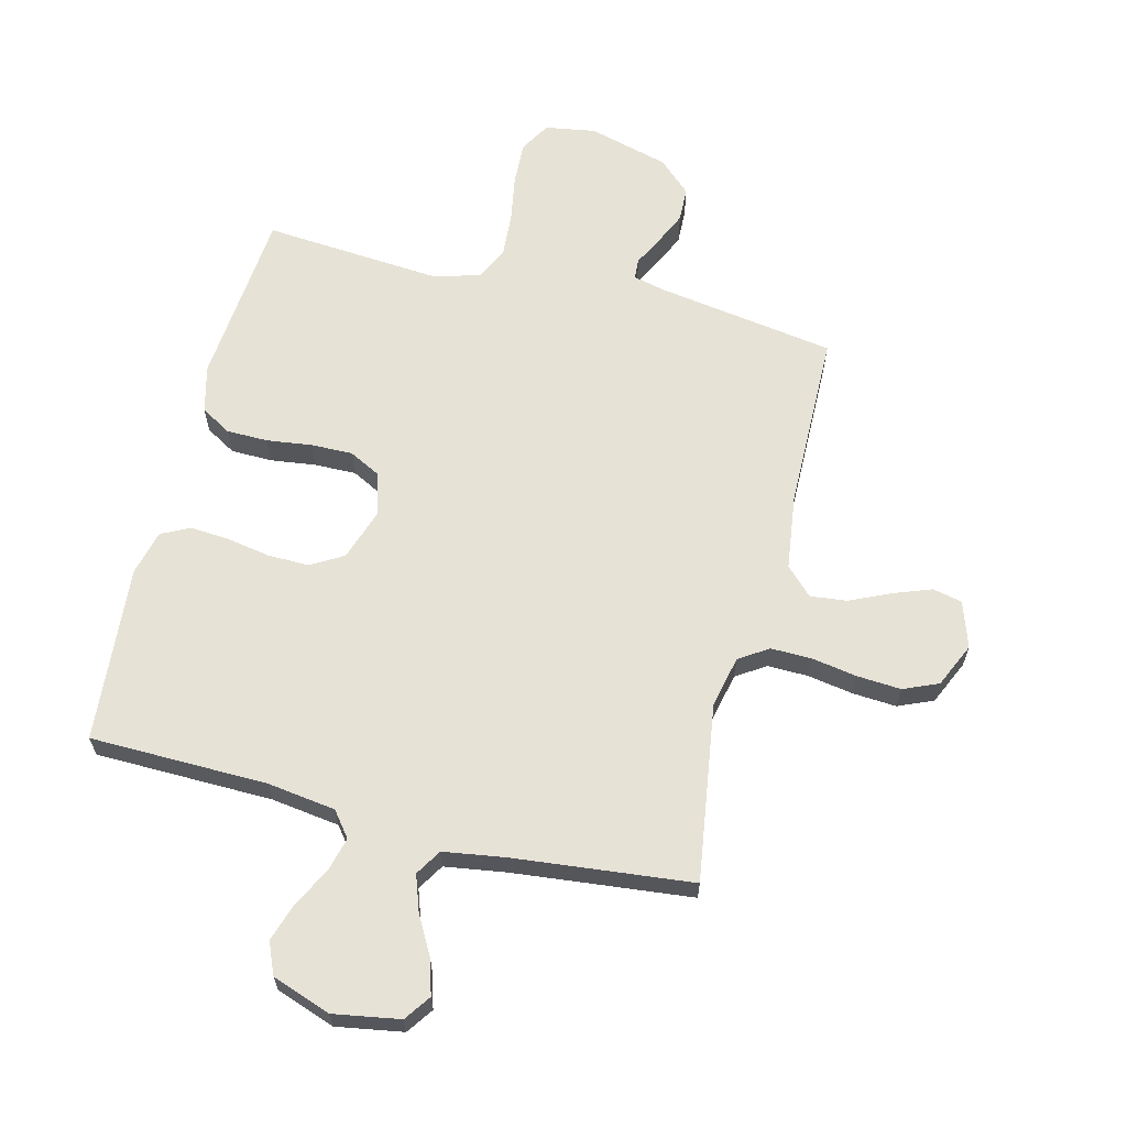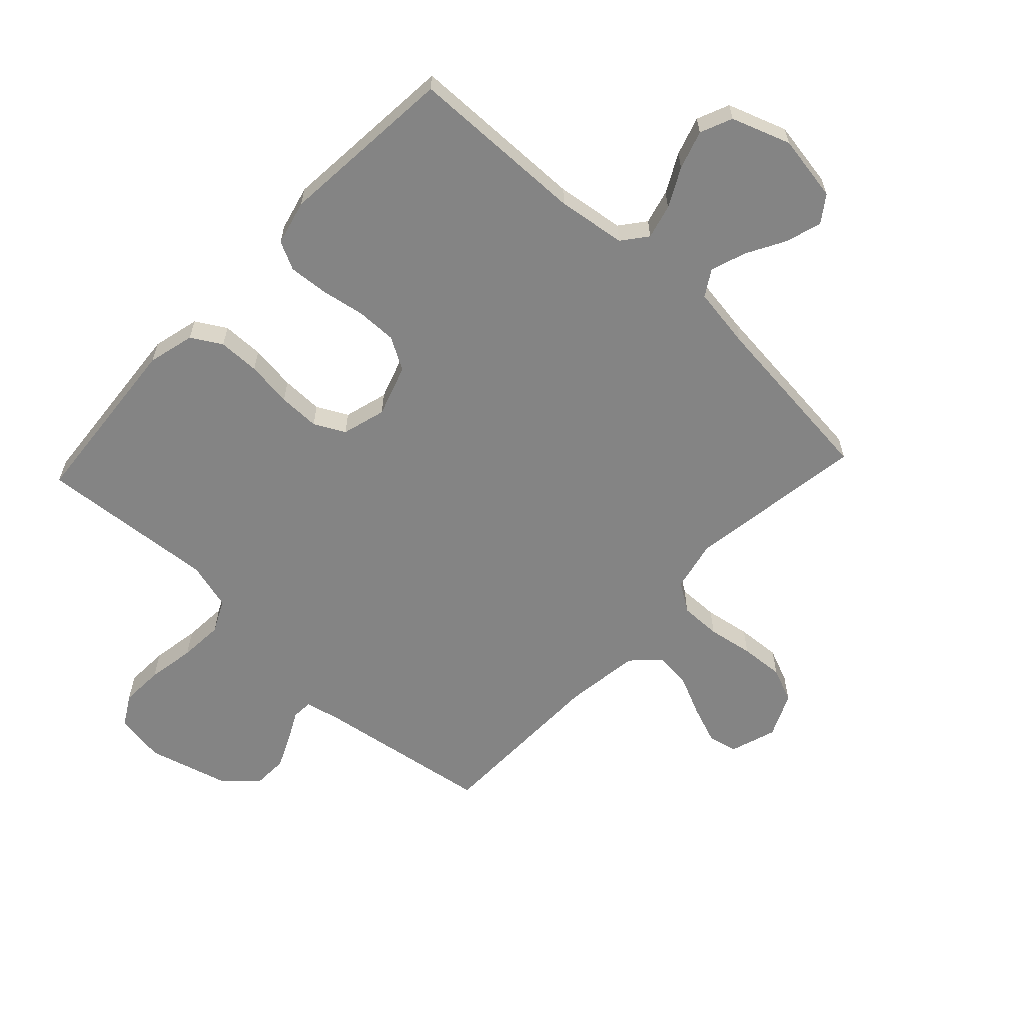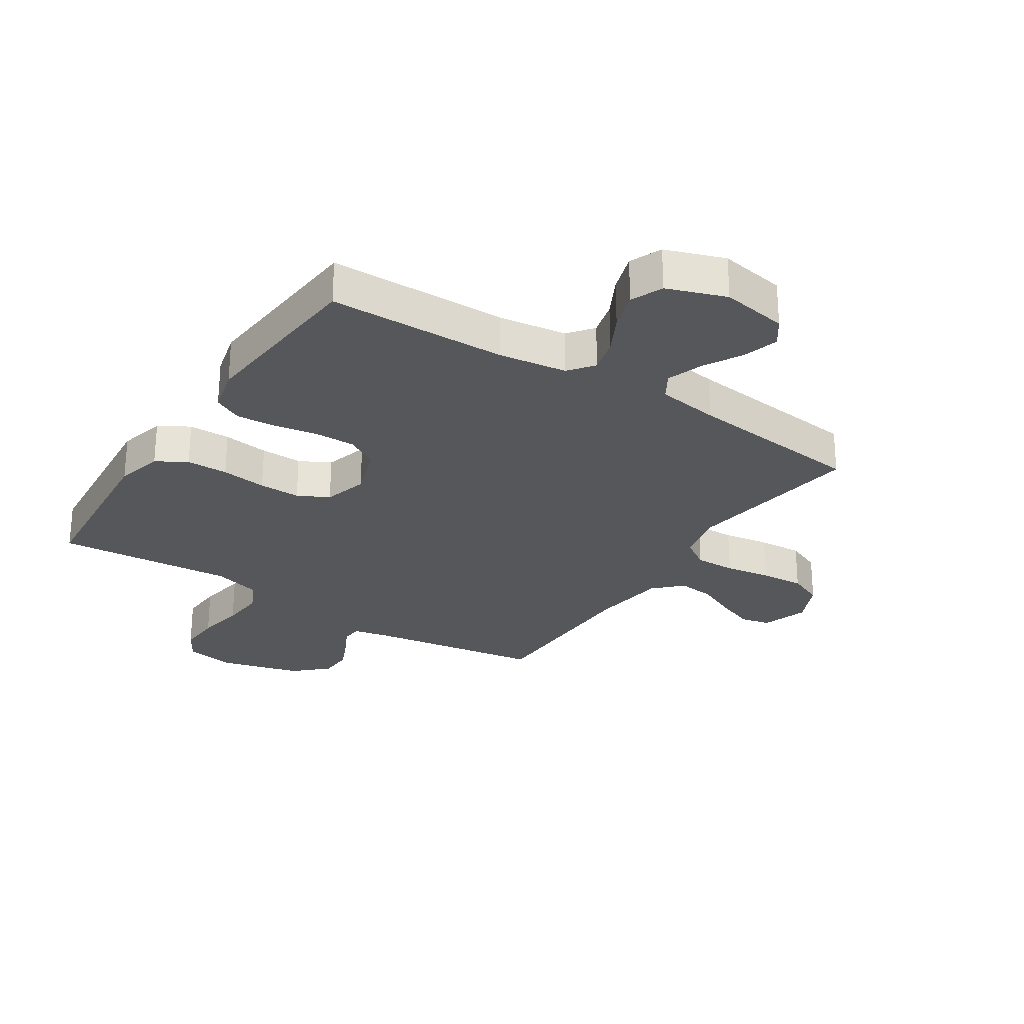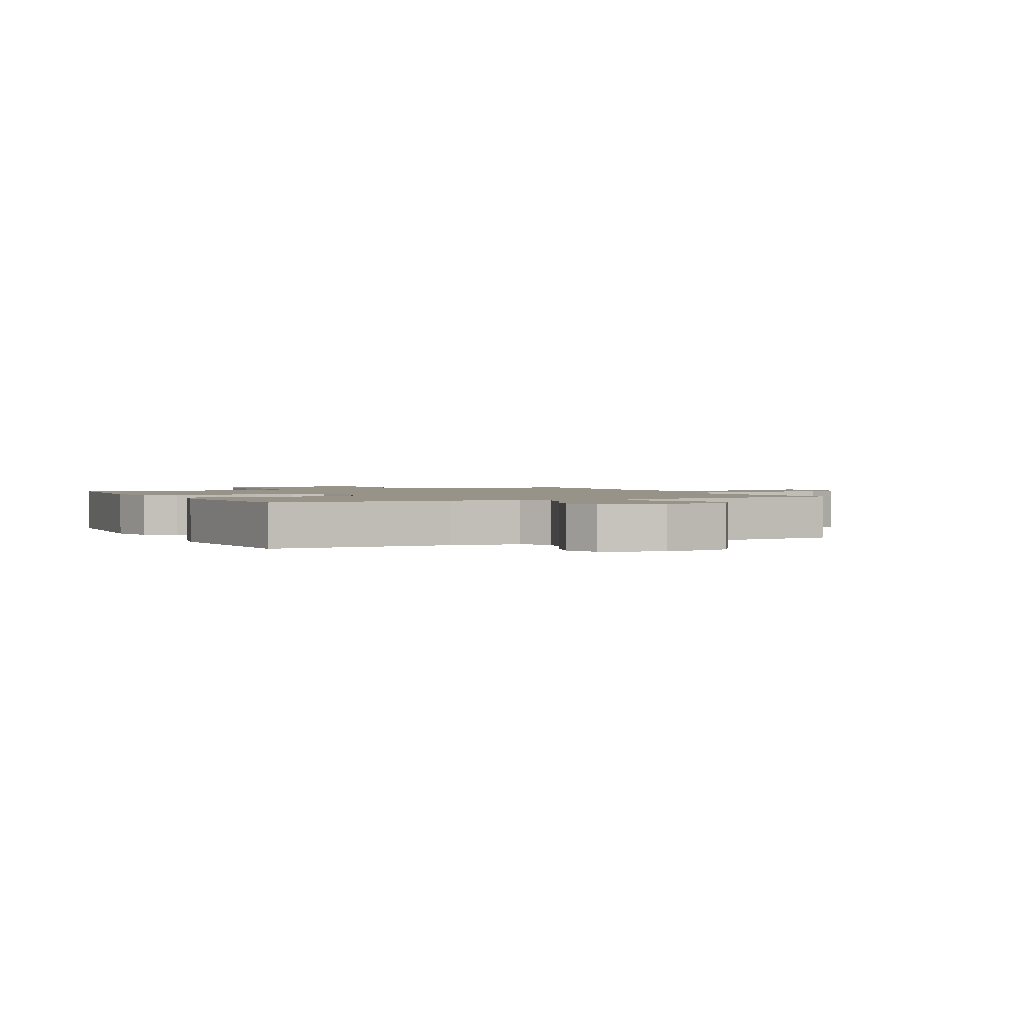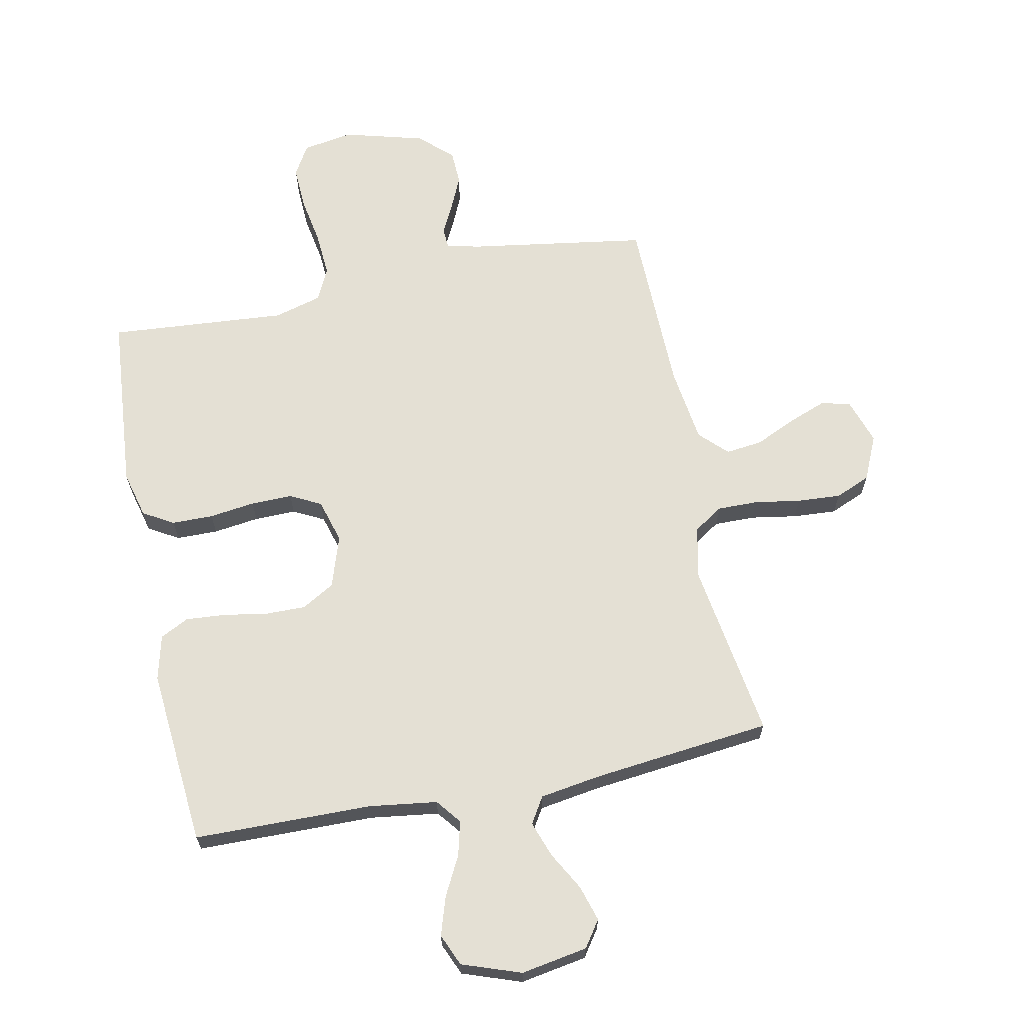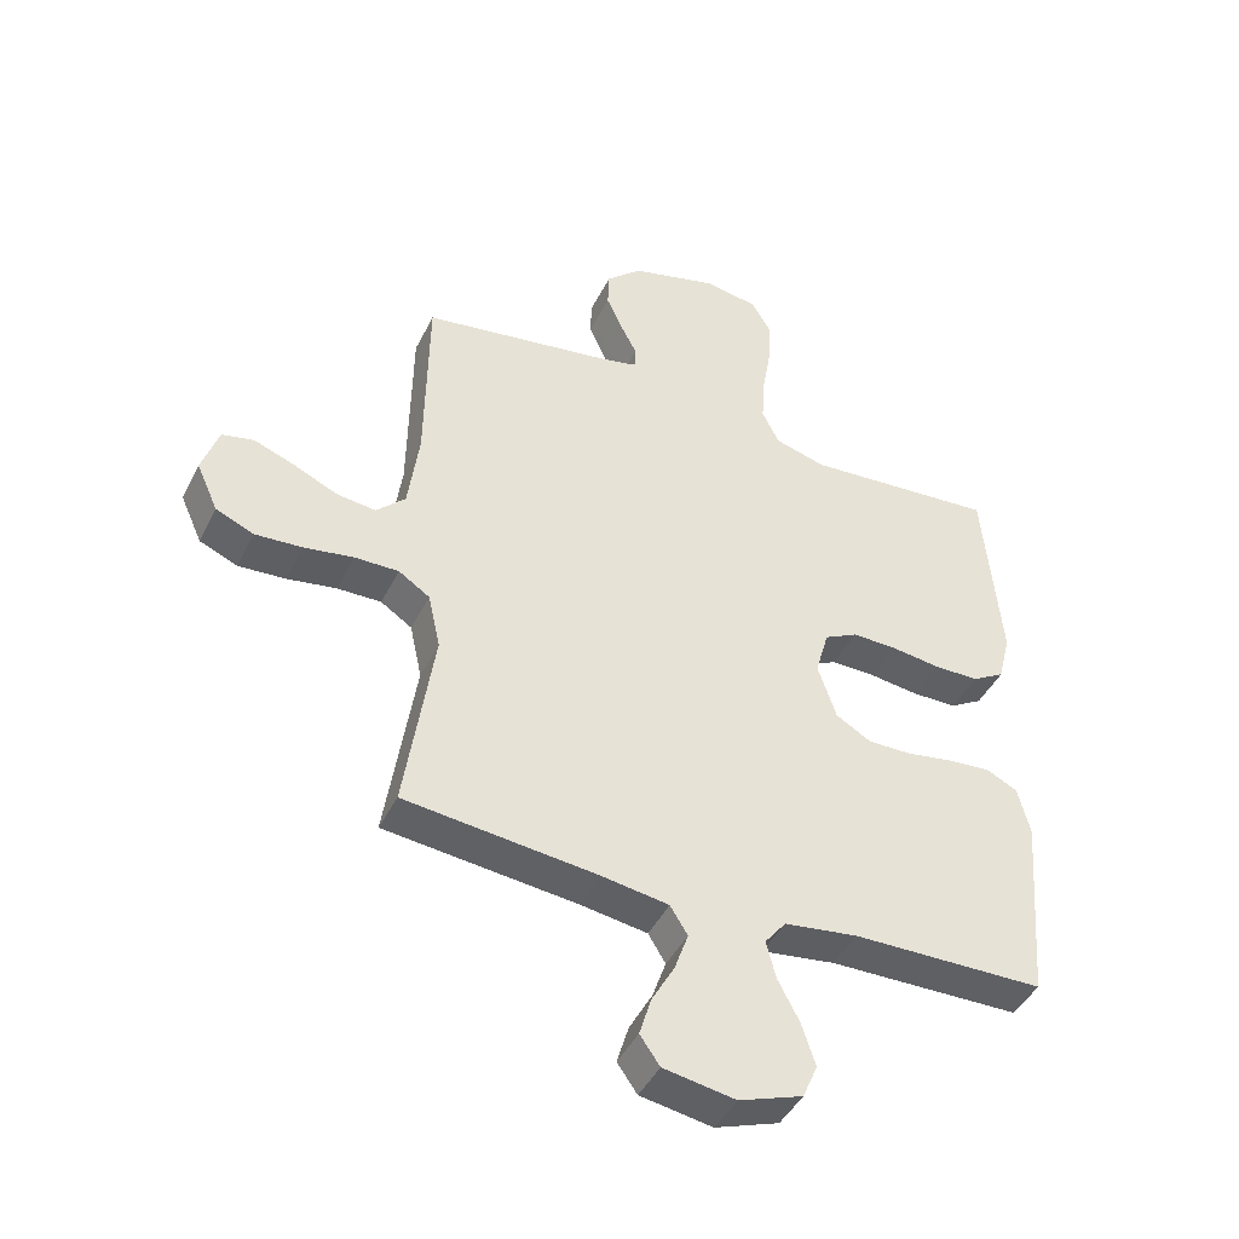
<metadata>
{"format":"obj","ext":"obj","renderer":"f3d","projection":"perspective","resolution":1024,"background":"white","views":[{"elev":63.6,"azim":-165.9,"up":"+Y"},{"elev":-61.4,"azim":136.9,"up":"+Y"},{"elev":-26.9,"azim":146.9,"up":"+Y"},{"elev":1.6,"azim":154.1,"up":"+Y"},{"elev":66.1,"azim":168.4,"up":"+Y"},{"elev":-44.0,"azim":-25.1,"up":"+Z"}]}
</metadata>
<code>
v 0.5 0.07 0.5
v 0.526 0.07 0.2
v 0.506 0.07 0.121
v 0.455 0.07 0.091
v 0.385 0.07 0.09
v 0.308 0.07 0.1
v 0.238 0.07 0.101
v 0.186 0.07 0.074
v 0.165 0.07 0
v 0.194 0.07 -0.087
v 0.249 0.07 -0.119
v 0.318 0.07 -0.118
v 0.392 0.07 -0.105
v 0.458 0.07 -0.1
v 0.506 0.07 -0.124
v 0.525 0.07 -0.2
v 0.5 0.07 -0.5
v 0.2 0.07 -0.505
v 0.085 0.07 -0.521
v 0.052 0.07 -0.563
v 0.067 0.07 -0.621
v 0.101 0.07 -0.686
v 0.122 0.07 -0.751
v 0.099 0.07 -0.805
v 0 0.07 -0.84
v -0.112 0.07 -0.821
v -0.143 0.07 -0.777
v -0.125 0.07 -0.717
v -0.089 0.07 -0.652
v -0.068 0.07 -0.592
v -0.095 0.07 -0.548
v -0.2 0.07 -0.532
v -0.5 0.07 -0.5
v -0.455 0.07 -0.2
v -0.474 0.07 -0.113
v -0.523 0.07 -0.081
v -0.592 0.07 -0.082
v -0.669 0.07 -0.095
v -0.743 0.07 -0.1
v -0.802 0.07 -0.075
v -0.836 0.07 0
v -0.81 0.07 0.078
v -0.76 0.07 0.089
v -0.696 0.07 0.065
v -0.628 0.07 0.034
v -0.566 0.07 0.027
v -0.521 0.07 0.072
v -0.504 0.07 0.2
v -0.5 0.07 0.5
v -0.2 0.07 0.547
v -0.144 0.07 0.56
v -0.142 0.07 0.595
v -0.167 0.07 0.644
v -0.193 0.07 0.701
v -0.191 0.07 0.759
v -0.136 0.07 0.81
v 0 0.07 0.847
v 0.085 0.07 0.833
v 0.115 0.07 0.782
v 0.112 0.07 0.709
v 0.098 0.07 0.628
v 0.093 0.07 0.553
v 0.12 0.07 0.498
v 0.2 0.07 0.476
v 0.5 0 0.5
v 0.526 0 0.2
v 0.506 0 0.121
v 0.455 0 0.091
v 0.385 0 0.09
v 0.308 0 0.1
v 0.238 0 0.101
v 0.186 0 0.074
v 0.165 0 0
v 0.194 0 -0.087
v 0.249 0 -0.119
v 0.318 0 -0.118
v 0.392 0 -0.105
v 0.458 0 -0.1
v 0.506 0 -0.124
v 0.525 0 -0.2
v 0.5 0 -0.5
v 0.2 0 -0.505
v 0.085 0 -0.521
v 0.052 0 -0.563
v 0.067 0 -0.621
v 0.101 0 -0.686
v 0.122 0 -0.751
v 0.099 0 -0.805
v 0 0 -0.84
v -0.112 0 -0.821
v -0.143 0 -0.777
v -0.125 0 -0.717
v -0.089 0 -0.652
v -0.068 0 -0.592
v -0.095 0 -0.548
v -0.2 0 -0.532
v -0.5 0 -0.5
v -0.455 0 -0.2
v -0.474 0 -0.113
v -0.523 0 -0.081
v -0.592 0 -0.082
v -0.669 0 -0.095
v -0.743 0 -0.1
v -0.802 0 -0.075
v -0.836 0 0
v -0.81 0 0.078
v -0.76 0 0.089
v -0.696 0 0.065
v -0.628 0 0.034
v -0.566 0 0.027
v -0.521 0 0.072
v -0.504 0 0.2
v -0.5 0 0.5
v -0.2 0 0.547
v -0.144 0 0.56
v -0.142 0 0.595
v -0.167 0 0.644
v -0.193 0 0.701
v -0.191 0 0.759
v -0.136 0 0.81
v 0 0 0.847
v 0.085 0 0.833
v 0.115 0 0.782
v 0.112 0 0.709
v 0.098 0 0.628
v 0.093 0 0.553
v 0.12 0 0.498
v 0.2 0 0.476
f 58 59 60 61
f 58 61 62
f 57 58 62
f 56 57 62
f 55 56 62 63
f 52 53 54 55
f 48 49 50
f 47 48 50 51
f 42 43 44 45
f 40 41 42 45
f 40 45 46
f 37 38 39 40
f 36 37 40 46
f 35 36 46 47
f 32 33 34
f 31 32 34 35
f 26 27 28 29
f 26 29 30
f 25 26 30
f 24 25 30
f 21 22 23 24
f 20 21 24 30
f 19 20 30 31
f 15 16 17 18
f 15 18 19
f 12 13 14 15
f 11 12 15 19
f 10 11 19 31
f 3 4 5 6
f 3 6 7
f 64 1 2 3
f 63 64 3 7
f 52 55 63 7
f 31 35 47 51
f 9 10 31 51
f 8 9 51 52
f 7 8 52
f 125 124 123 122
f 126 125 122
f 126 122 121
f 126 121 120
f 127 126 120 119
f 119 118 117 116
f 114 113 112
f 115 114 112 111
f 109 108 107 106
f 109 106 105 104
f 110 109 104
f 104 103 102 101
f 110 104 101 100
f 111 110 100 99
f 98 97 96
f 99 98 96 95
f 93 92 91 90
f 94 93 90
f 94 90 89
f 94 89 88
f 88 87 86 85
f 94 88 85 84
f 95 94 84 83
f 82 81 80 79
f 83 82 79
f 79 78 77 76
f 83 79 76 75
f 95 83 75 74
f 70 69 68 67
f 71 70 67
f 67 66 65 128
f 71 67 128 127
f 71 127 119 116
f 115 111 99 95
f 115 95 74 73
f 116 115 73 72
f 116 72 71
f 1 65 66 2
f 2 66 67 3
f 3 67 68 4
f 4 68 69 5
f 5 69 70 6
f 6 70 71 7
f 7 71 72 8
f 8 72 73 9
f 9 73 74 10
f 10 74 75 11
f 11 75 76 12
f 12 76 77 13
f 13 77 78 14
f 14 78 79 15
f 15 79 80 16
f 16 80 81 17
f 17 81 82 18
f 18 82 83 19
f 19 83 84 20
f 20 84 85 21
f 21 85 86 22
f 22 86 87 23
f 23 87 88 24
f 24 88 89 25
f 25 89 90 26
f 26 90 91 27
f 27 91 92 28
f 28 92 93 29
f 29 93 94 30
f 30 94 95 31
f 31 95 96 32
f 32 96 97 33
f 33 97 98 34
f 34 98 99 35
f 35 99 100 36
f 36 100 101 37
f 37 101 102 38
f 38 102 103 39
f 39 103 104 40
f 40 104 105 41
f 41 105 106 42
f 42 106 107 43
f 43 107 108 44
f 44 108 109 45
f 45 109 110 46
f 46 110 111 47
f 47 111 112 48
f 48 112 113 49
f 49 113 114 50
f 50 114 115 51
f 51 115 116 52
f 52 116 117 53
f 53 117 118 54
f 54 118 119 55
f 55 119 120 56
f 56 120 121 57
f 57 121 122 58
f 58 122 123 59
f 59 123 124 60
f 60 124 125 61
f 61 125 126 62
f 62 126 127 63
f 63 127 128 64
f 64 128 65 1

</code>
